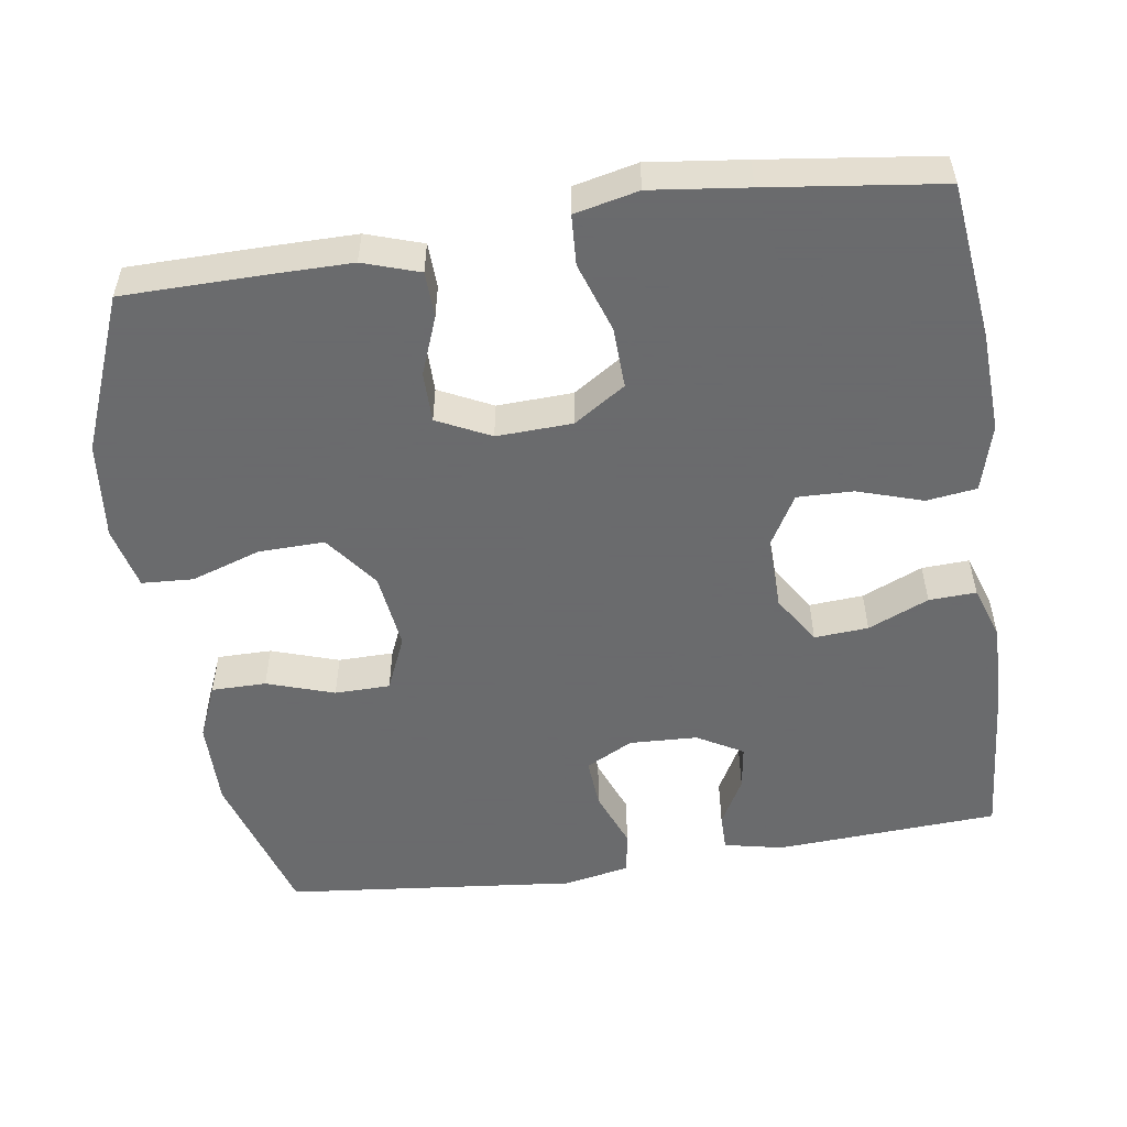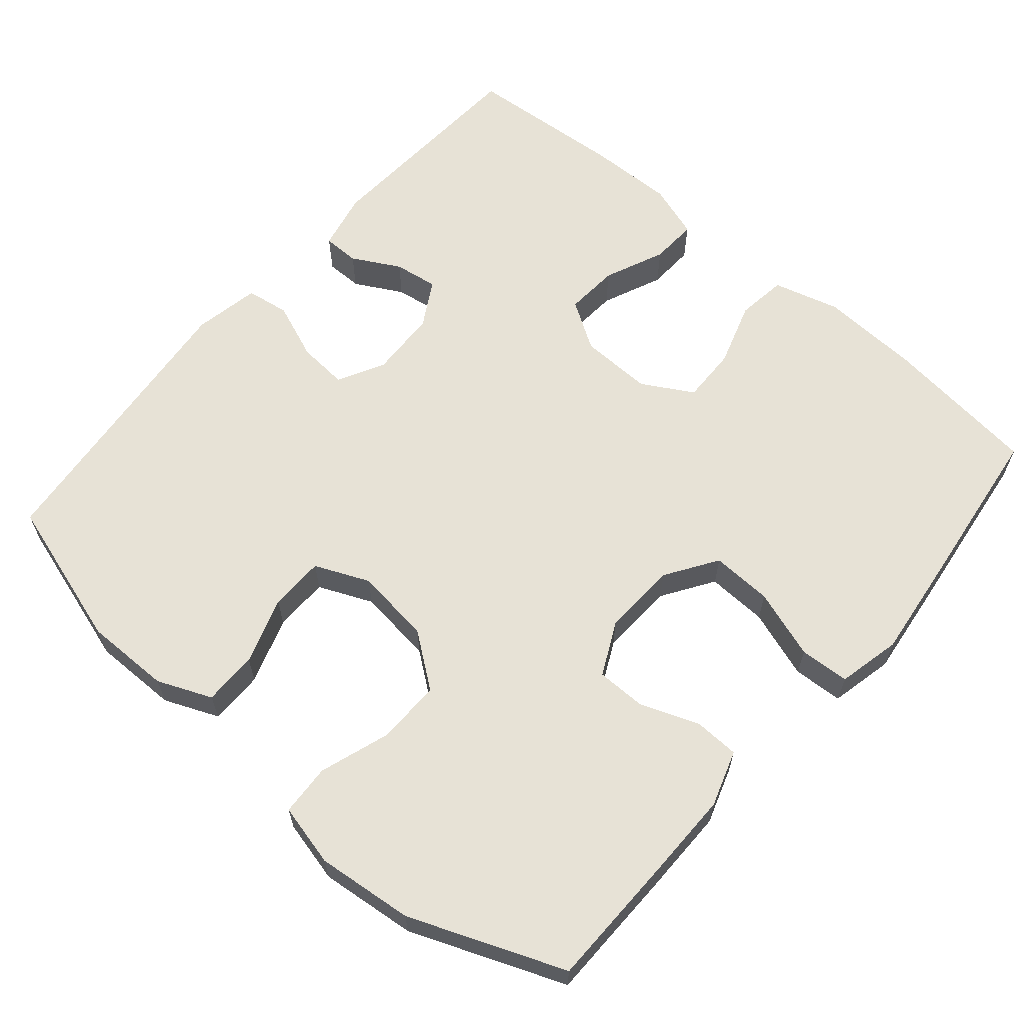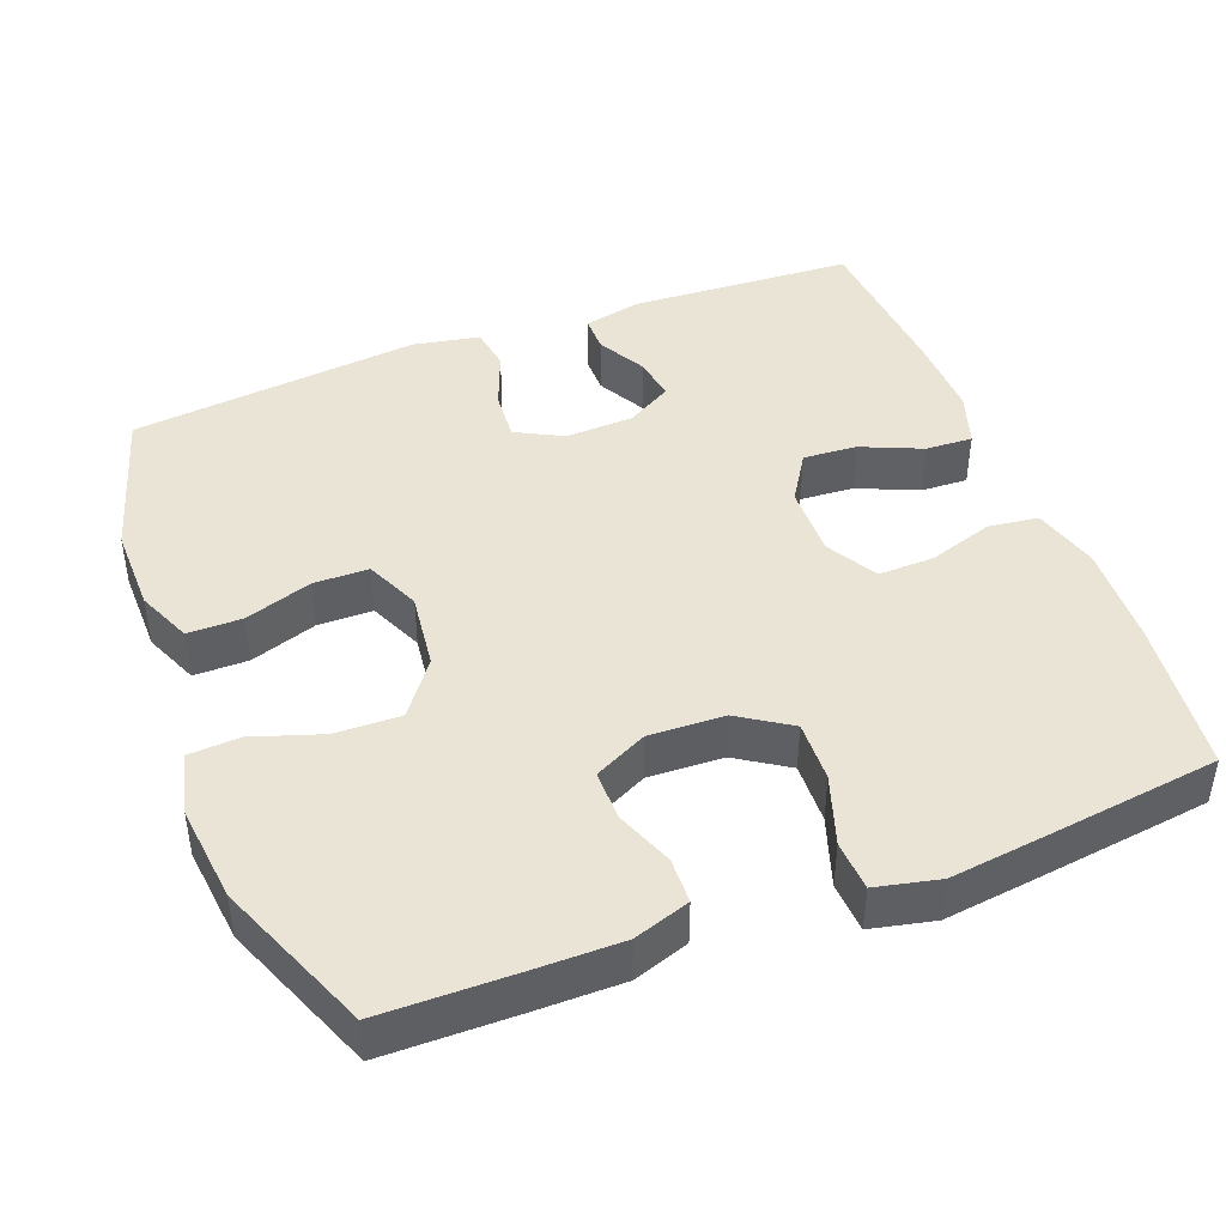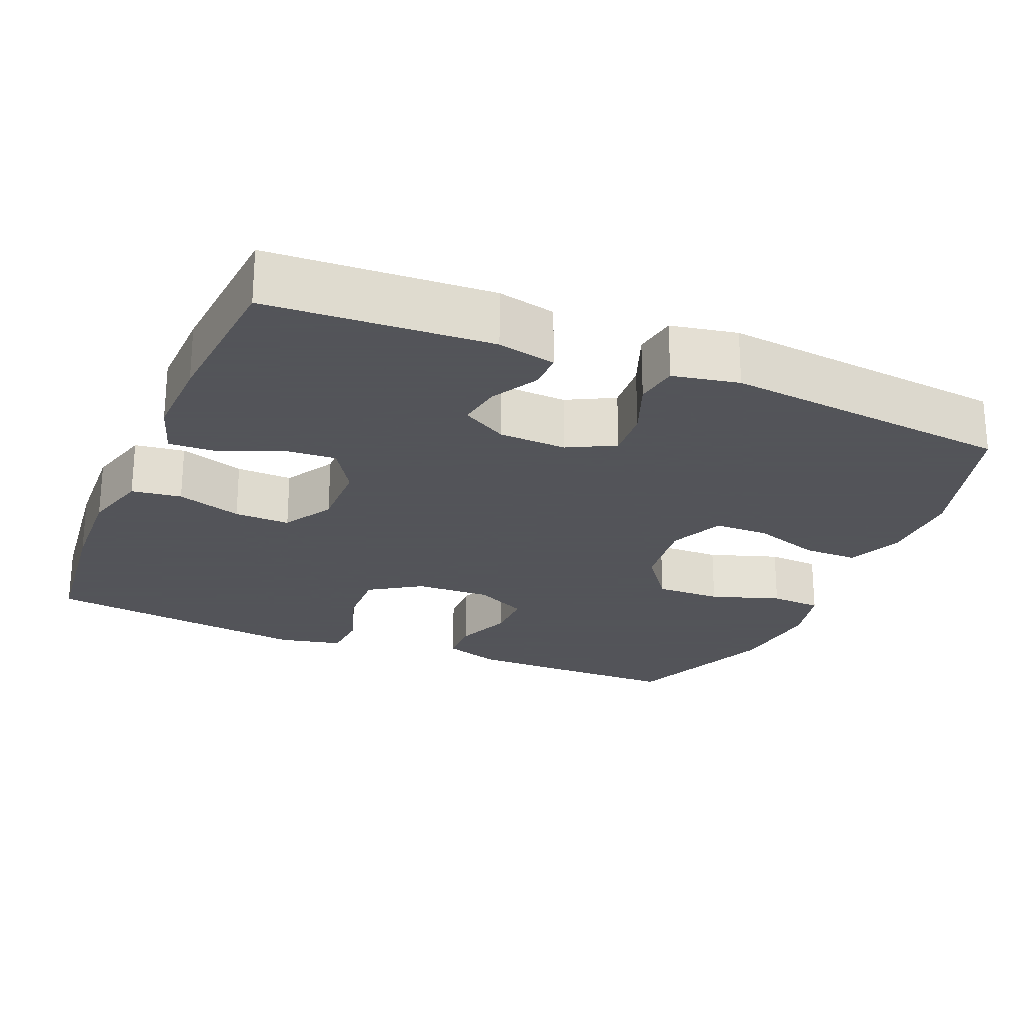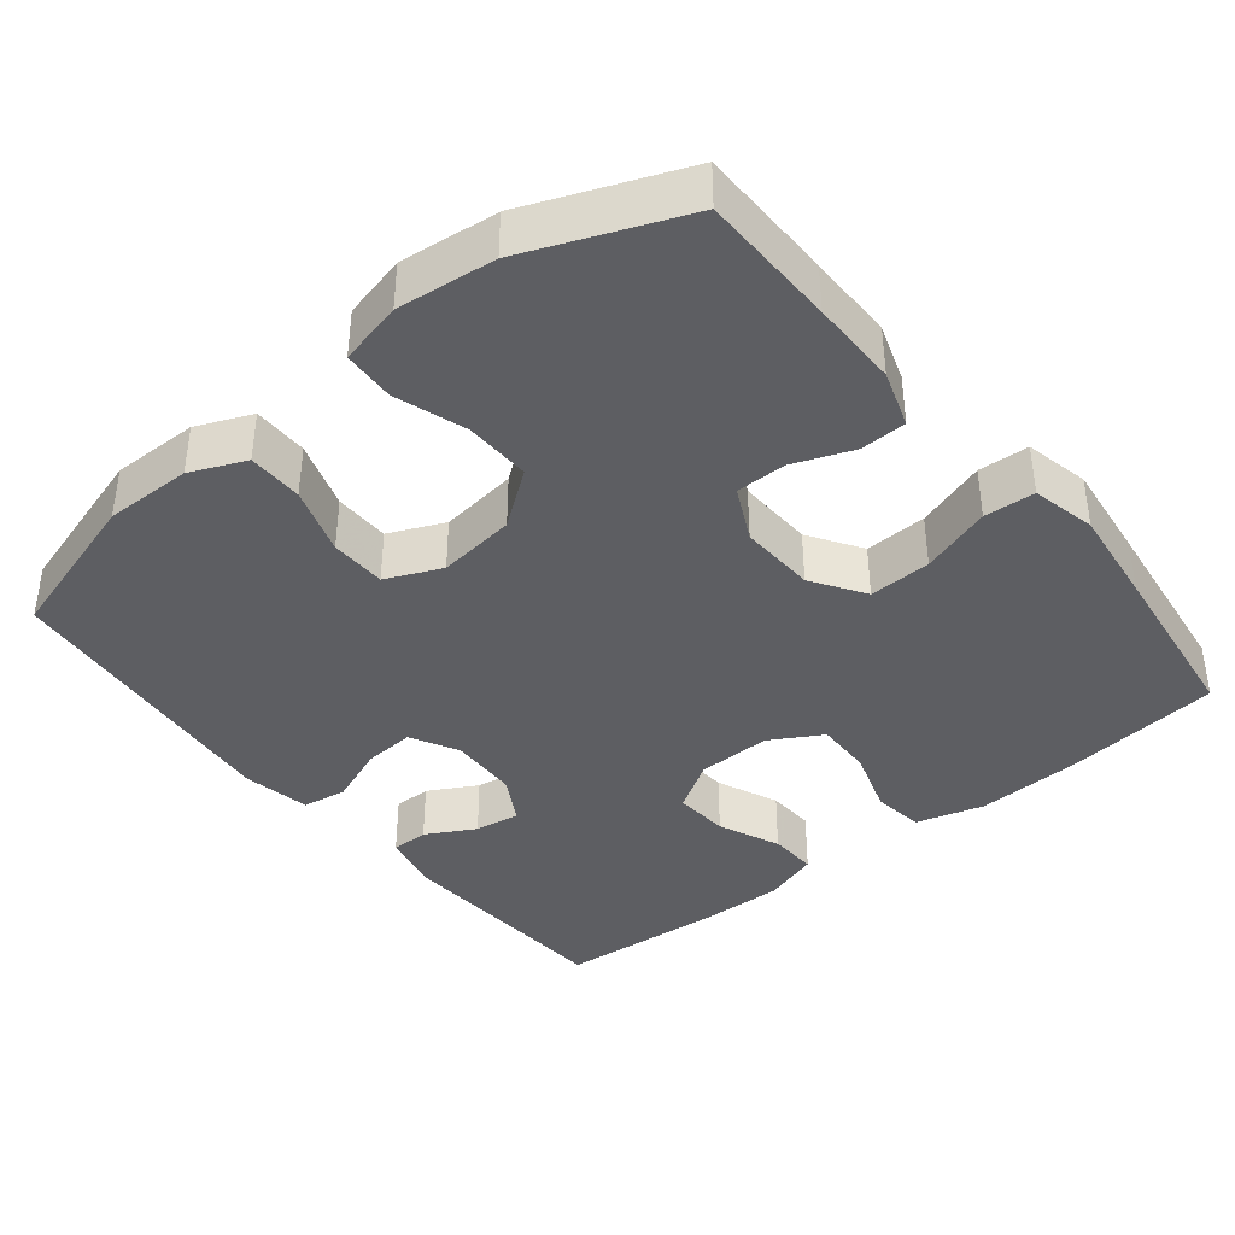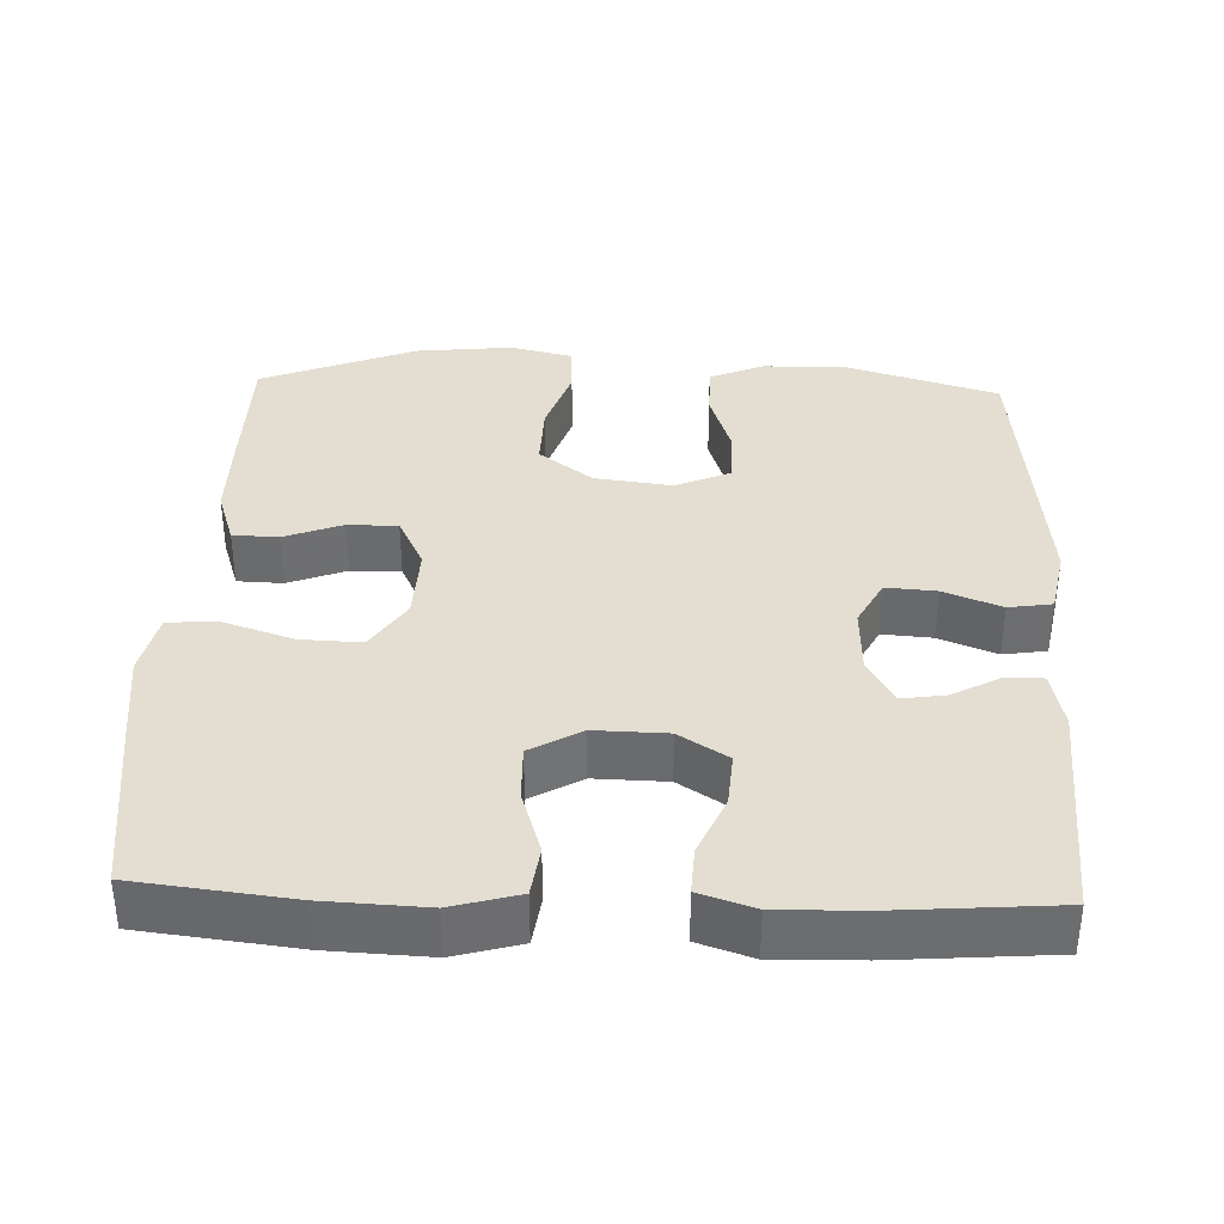
<metadata>
{"format":"obj","ext":"obj","renderer":"f3d","projection":"perspective","resolution":1024,"background":"white","views":[{"elev":-53.2,"azim":98.6,"up":"+Y"},{"elev":62.9,"azim":40.7,"up":"+Y"},{"elev":43.9,"azim":69.0,"up":"+Y"},{"elev":-23.9,"azim":-112.8,"up":"+Y"},{"elev":-39.3,"azim":38.9,"up":"+Y"},{"elev":36.3,"azim":-177.8,"up":"+Y"}]}
</metadata>
<code>
v -0.5 0.07 -0.5
v -0.517 0.07 -0.201
v -0.5 0.07 -0.123
v -0.451 0.07 -0.123
v -0.387 0.07 -0.158
v -0.328 0.07 -0.167
v -0.293 0.07 -0.106
v -0.289 0.07 -0.015
v -0.322 0.07 0.048
v -0.389 0.07 0.043
v -0.466 0.07 0.013
v -0.524 0.07 0.022
v -0.541 0.07 0.111
v -0.5 0.07 0.5
v -0.299 0.07 0.561
v -0.184 0.07 0.56
v -0.111 0.07 0.529
v -0.111 0.07 0.456
v -0.141 0.07 0.366
v -0.14 0.07 0.292
v -0.067 0.07 0.26
v 0.036 0.07 0.273
v 0.108 0.07 0.327
v 0.106 0.07 0.415
v 0.075 0.07 0.508
v 0.079 0.07 0.577
v 0.163 0.07 0.597
v 0.293 0.07 0.583
v 0.5 0.07 0.5
v 0.502 0.07 0.319
v 0.502 0.07 0.203
v 0.477 0.07 0.128
v 0.416 0.07 0.126
v 0.338 0.07 0.156
v 0.271 0.07 0.156
v 0.236 0.07 0.085
v 0.24 0.07 -0.016
v 0.285 0.07 -0.085
v 0.367 0.07 -0.082
v 0.46 0.07 -0.051
v 0.527 0.07 -0.055
v 0.546 0.07 -0.14
v 0.53 0.07 -0.269
v 0.5 0.07 -0.5
v 0.291 0.07 -0.524
v 0.156 0.07 -0.53
v 0.067 0.07 -0.505
v 0.058 0.07 -0.438
v 0.086 0.07 -0.351
v 0.088 0.07 -0.276
v 0.02 0.07 -0.237
v -0.077 0.07 -0.239
v -0.142 0.07 -0.28
v -0.137 0.07 -0.352
v -0.102 0.07 -0.433
v -0.099 0.07 -0.496
v -0.172 0.07 -0.52
v -0.288 0.07 -0.517
v -0.5 0 -0.5
v -0.517 0 -0.201
v -0.5 0 -0.123
v -0.451 0 -0.123
v -0.387 0 -0.158
v -0.328 0 -0.167
v -0.293 0 -0.106
v -0.289 0 -0.015
v -0.322 0 0.048
v -0.389 0 0.043
v -0.466 0 0.013
v -0.524 0 0.022
v -0.541 0 0.111
v -0.5 0 0.5
v -0.299 0 0.561
v -0.184 0 0.56
v -0.111 0 0.529
v -0.111 0 0.456
v -0.141 0 0.366
v -0.14 0 0.292
v -0.067 0 0.26
v 0.036 0 0.273
v 0.108 0 0.327
v 0.106 0 0.415
v 0.075 0 0.508
v 0.079 0 0.577
v 0.163 0 0.597
v 0.293 0 0.583
v 0.5 0 0.5
v 0.502 0 0.319
v 0.502 0 0.203
v 0.477 0 0.128
v 0.416 0 0.126
v 0.338 0 0.156
v 0.271 0 0.156
v 0.236 0 0.085
v 0.24 0 -0.016
v 0.285 0 -0.085
v 0.367 0 -0.082
v 0.46 0 -0.051
v 0.527 0 -0.055
v 0.546 0 -0.14
v 0.53 0 -0.269
v 0.5 0 -0.5
v 0.291 0 -0.524
v 0.156 0 -0.53
v 0.067 0 -0.505
v 0.058 0 -0.438
v 0.086 0 -0.351
v 0.088 0 -0.276
v 0.02 0 -0.237
v -0.077 0 -0.239
v -0.142 0 -0.28
v -0.137 0 -0.352
v -0.102 0 -0.433
v -0.099 0 -0.496
v -0.172 0 -0.52
v -0.288 0 -0.517
f 3 4 5
f 2 3 5
f 1 2 5
f 58 1 5
f 57 58 5
f 56 57 5
f 55 56 5
f 54 55 5
f 53 54 5 6
f 52 53 6 7
f 51 52 7 8
f 50 51 8 9
f 47 48 49
f 46 47 49
f 45 46 49
f 44 45 49
f 43 44 49
f 42 43 49
f 41 42 49
f 40 41 49
f 39 40 49
f 38 39 49 50
f 37 38 50 9
f 32 33 34
f 31 32 34
f 30 31 34
f 29 30 34
f 28 29 34
f 27 28 34
f 26 27 34
f 25 26 34
f 24 25 34
f 23 24 34 35
f 22 23 35 36
f 17 18 19
f 16 17 19
f 15 16 19
f 14 15 19
f 13 14 19
f 12 13 19
f 11 12 19
f 10 11 19
f 9 10 19 20
f 36 37 9
f 22 36 9
f 21 22 9
f 9 20 21
f 63 62 61
f 63 61 60
f 63 60 59
f 63 59 116
f 63 116 115
f 63 115 114
f 63 114 113
f 63 113 112
f 64 63 112 111
f 65 64 111 110
f 66 65 110 109
f 67 66 109 108
f 107 106 105
f 107 105 104
f 107 104 103
f 107 103 102
f 107 102 101
f 107 101 100
f 107 100 99
f 107 99 98
f 107 98 97
f 108 107 97 96
f 67 108 96 95
f 92 91 90
f 92 90 89
f 92 89 88
f 92 88 87
f 92 87 86
f 92 86 85
f 92 85 84
f 92 84 83
f 92 83 82
f 93 92 82 81
f 94 93 81 80
f 77 76 75
f 77 75 74
f 77 74 73
f 77 73 72
f 77 72 71
f 77 71 70
f 77 70 69
f 77 69 68
f 78 77 68 67
f 67 95 94
f 67 94 80
f 67 80 79
f 79 78 67
f 1 59 60 2
f 2 60 61 3
f 3 61 62 4
f 4 62 63 5
f 5 63 64 6
f 6 64 65 7
f 7 65 66 8
f 8 66 67 9
f 9 67 68 10
f 10 68 69 11
f 11 69 70 12
f 12 70 71 13
f 13 71 72 14
f 14 72 73 15
f 15 73 74 16
f 16 74 75 17
f 17 75 76 18
f 18 76 77 19
f 19 77 78 20
f 20 78 79 21
f 21 79 80 22
f 22 80 81 23
f 23 81 82 24
f 24 82 83 25
f 25 83 84 26
f 26 84 85 27
f 27 85 86 28
f 28 86 87 29
f 29 87 88 30
f 30 88 89 31
f 31 89 90 32
f 32 90 91 33
f 33 91 92 34
f 34 92 93 35
f 35 93 94 36
f 36 94 95 37
f 37 95 96 38
f 38 96 97 39
f 39 97 98 40
f 40 98 99 41
f 41 99 100 42
f 42 100 101 43
f 43 101 102 44
f 44 102 103 45
f 45 103 104 46
f 46 104 105 47
f 47 105 106 48
f 48 106 107 49
f 49 107 108 50
f 50 108 109 51
f 51 109 110 52
f 52 110 111 53
f 53 111 112 54
f 54 112 113 55
f 55 113 114 56
f 56 114 115 57
f 57 115 116 58
f 58 116 59 1

</code>
